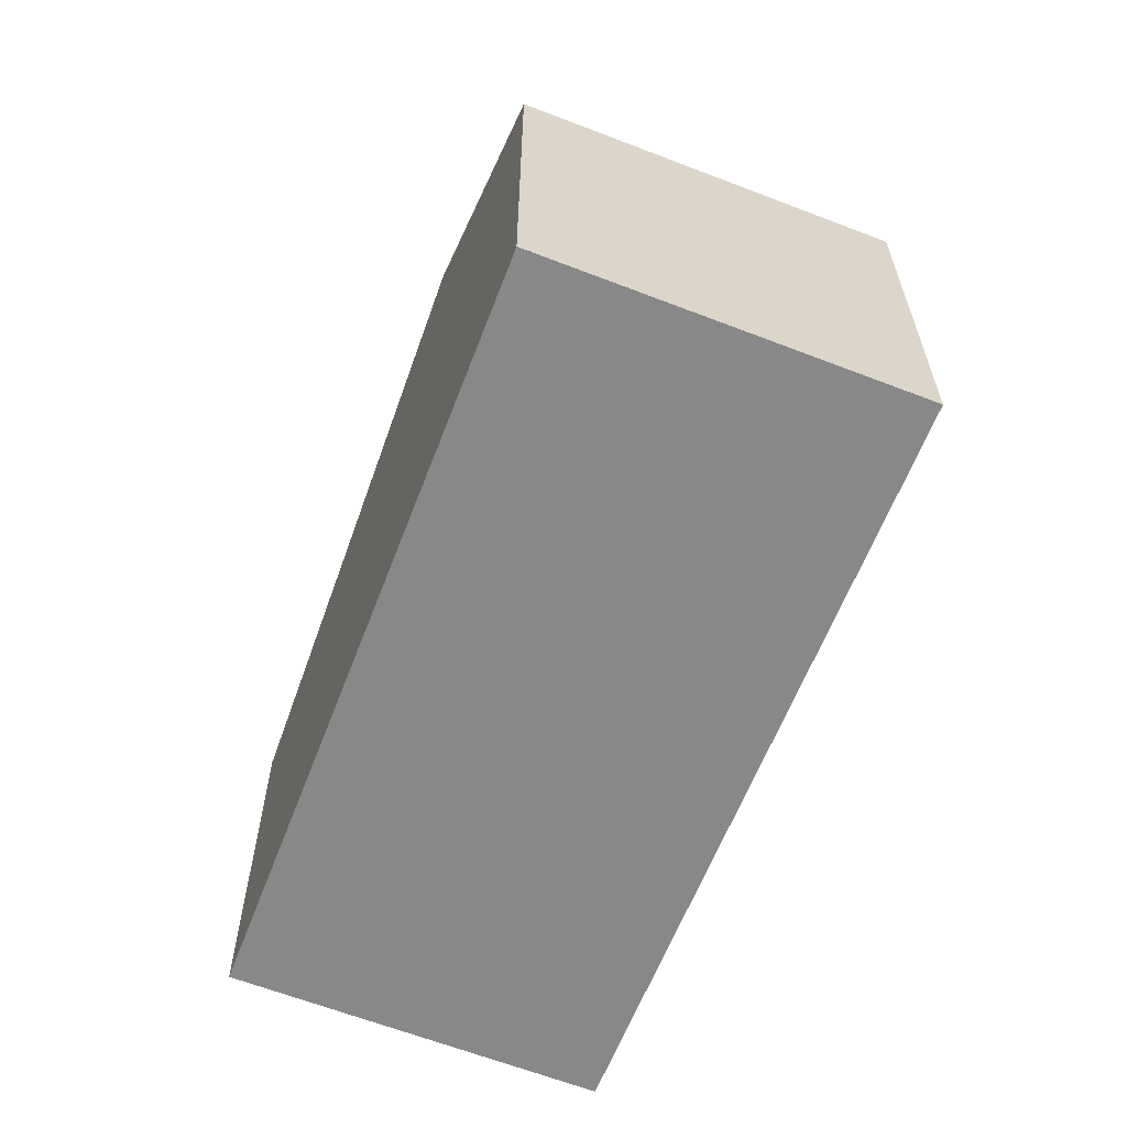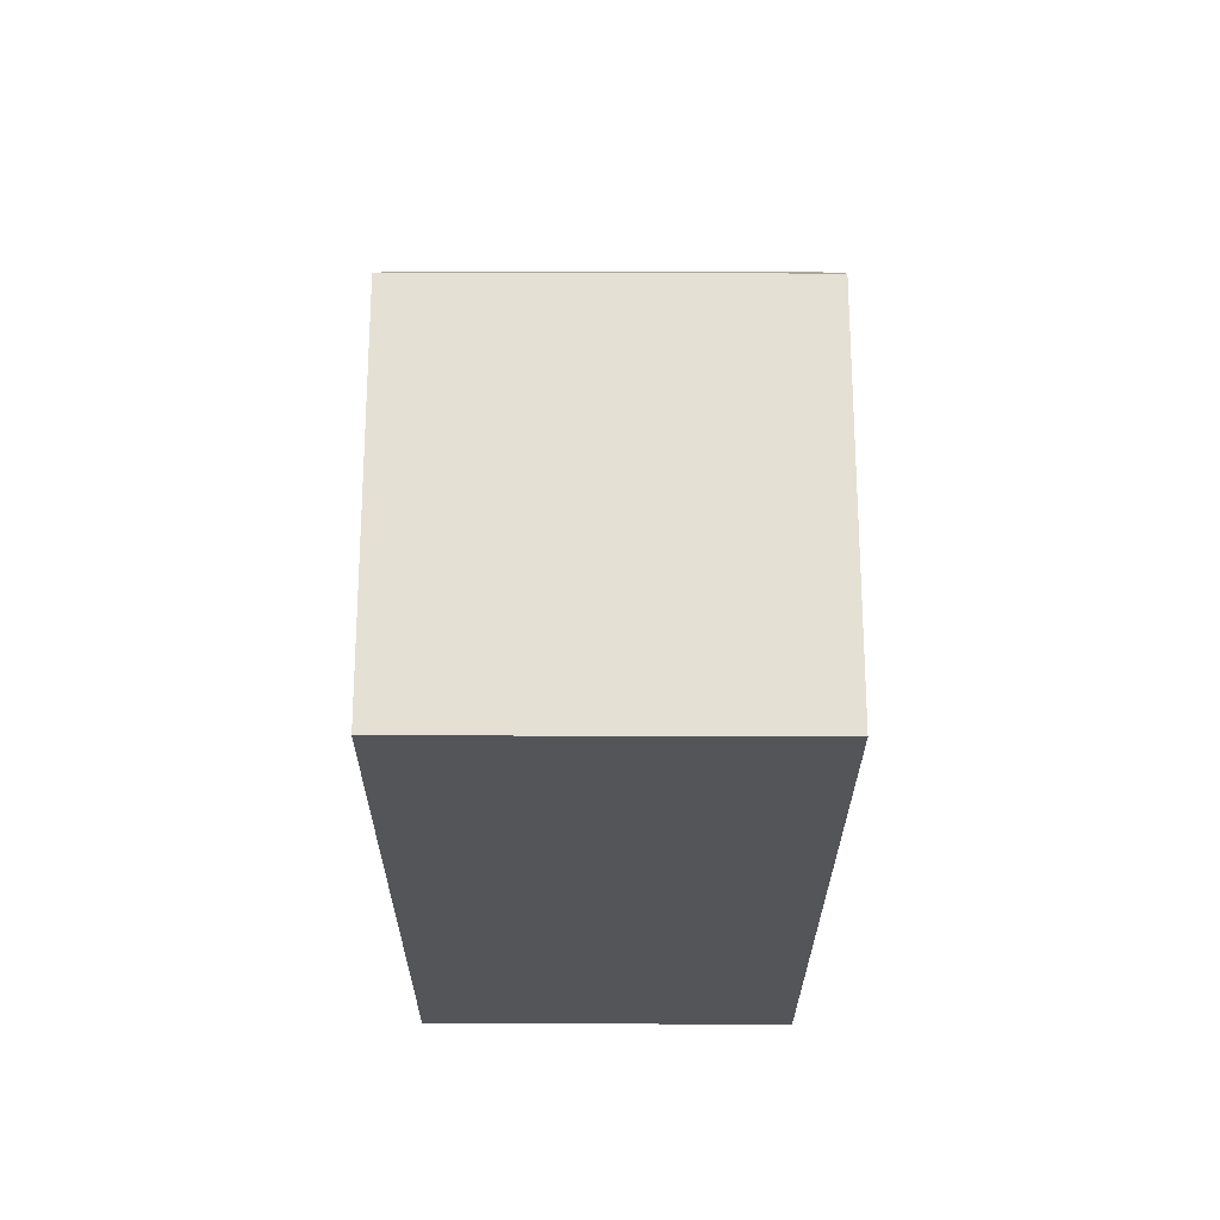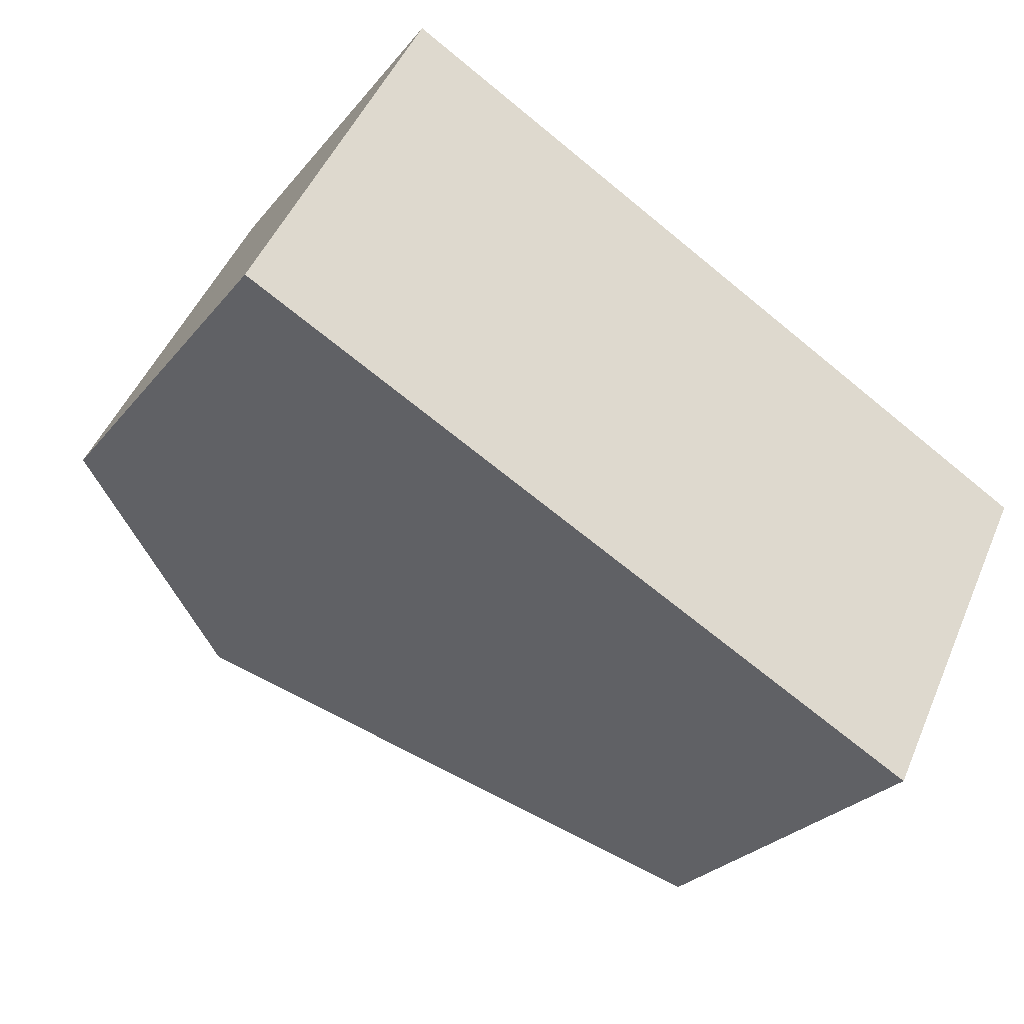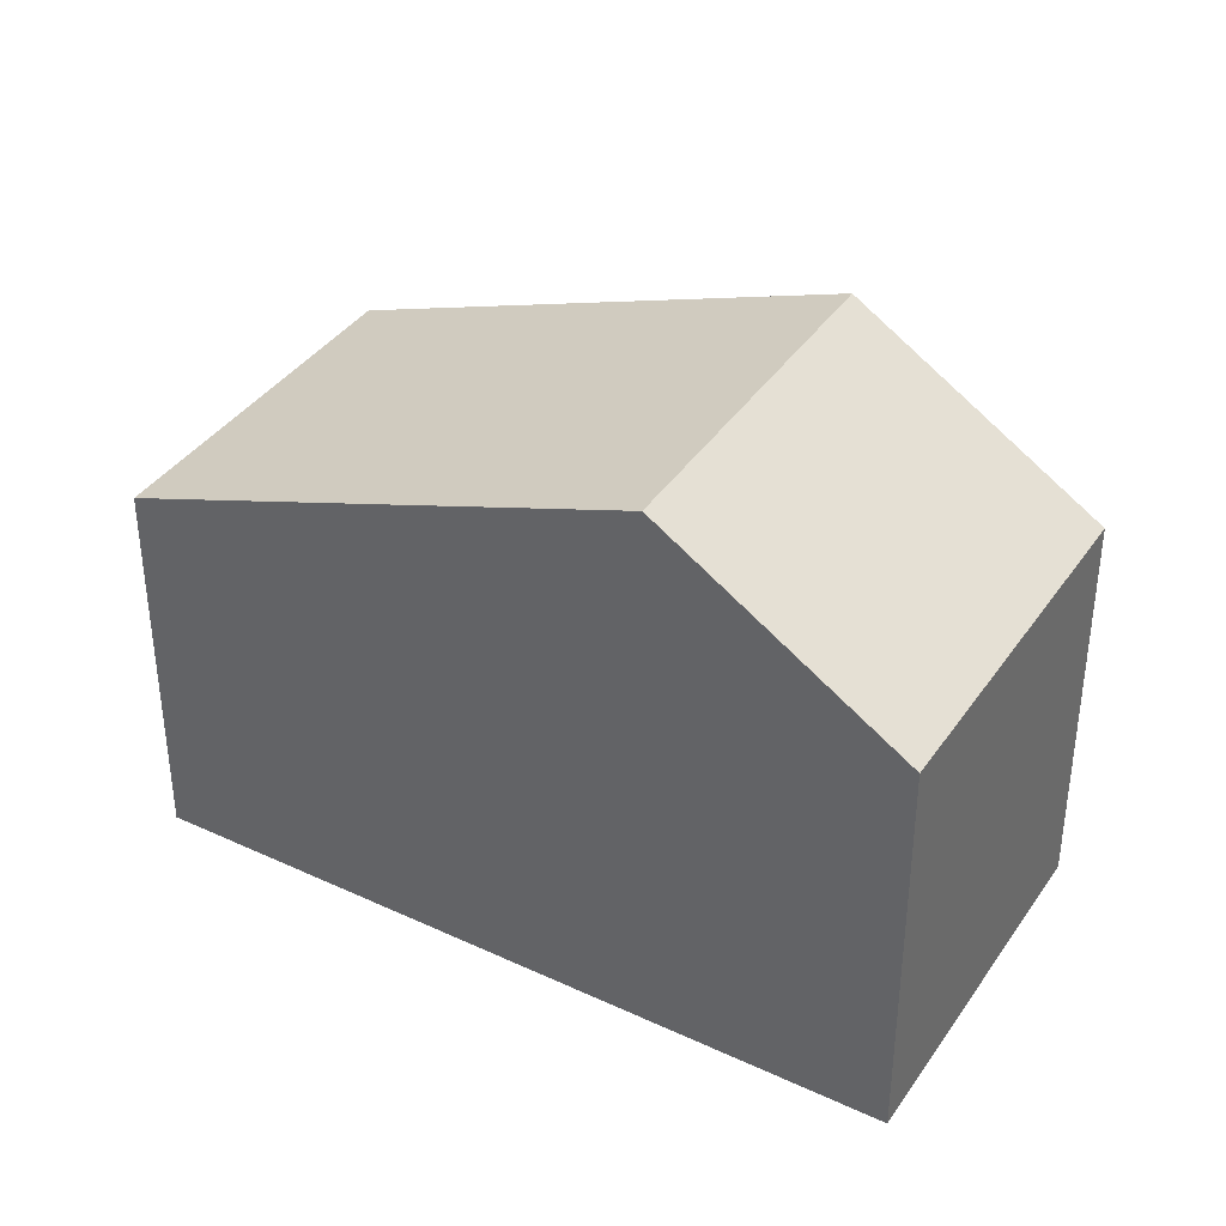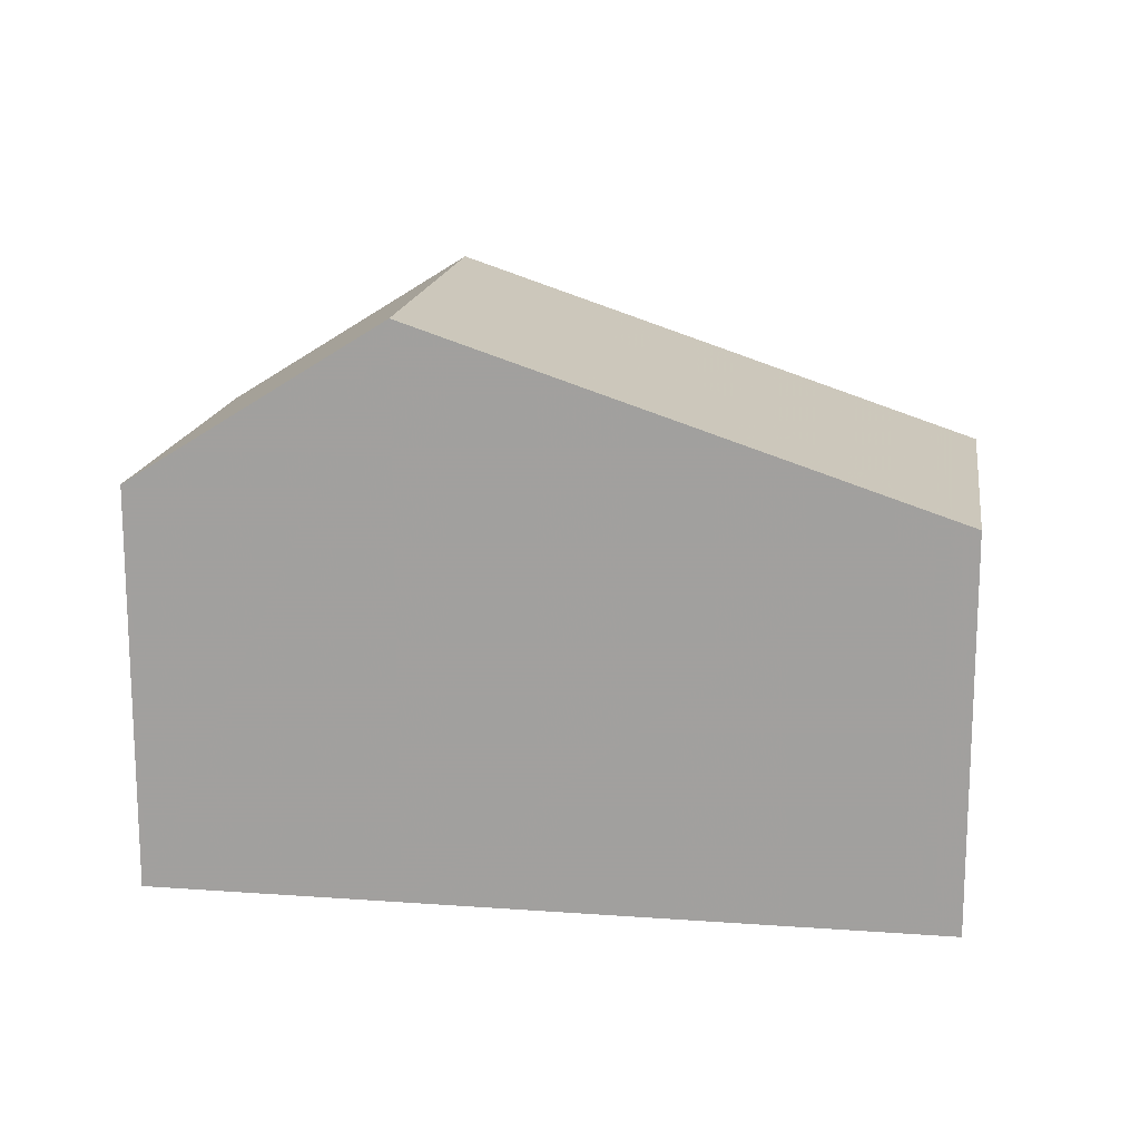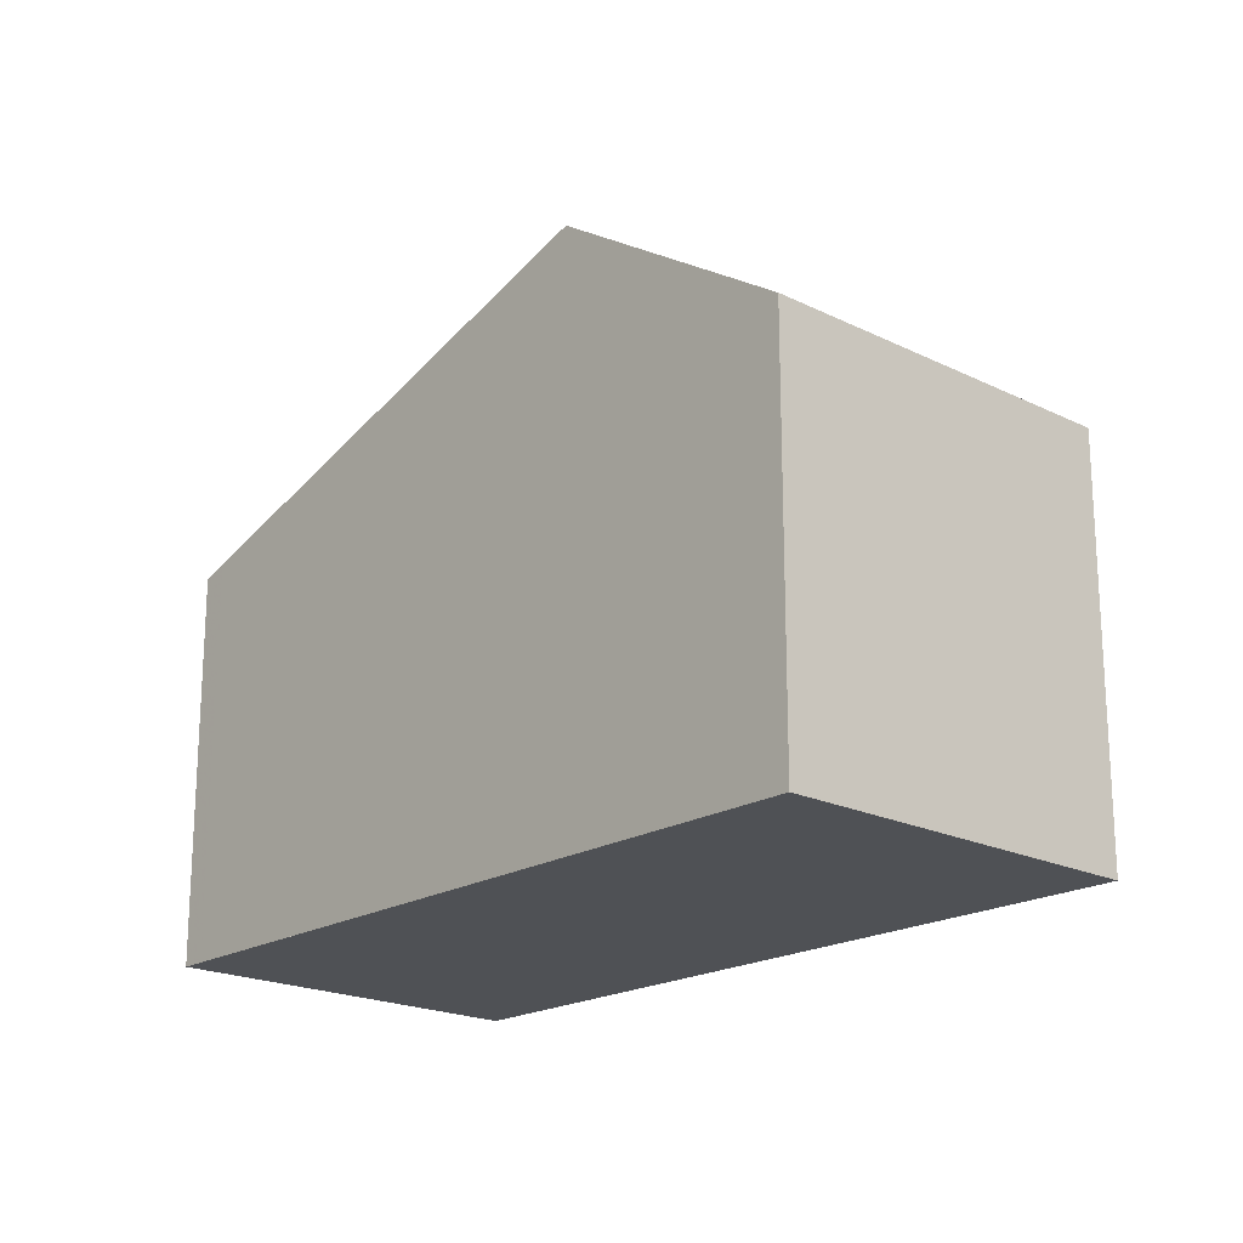
<metadata>
{"format":"obj","ext":"obj","renderer":"f3d","projection":"perspective","resolution":1024,"background":"white","views":[{"elev":-62.7,"azim":95.0,"up":"+Z"},{"elev":-24.6,"azim":116.0,"up":"+Z"},{"elev":-26.9,"azim":149.8,"up":"+Y"},{"elev":37.0,"azim":56.8,"up":"+Z"},{"elev":16.3,"azim":-145.0,"up":"+Z"},{"elev":-19.8,"azim":73.9,"up":"+Z"}]}
</metadata>
<code>
v -1179 -1176 5.011
v -1181 -1172 5.077
v -1172 -1167 5.232
v -1170 -1172 5.221
v -1175 -1169 7.344
v -1173 -1173 7.292
v -1175 -1169 7.343
v -1181 -1172 5.076
v -1179 -1176 5.118
v -1181 -1171 5.189
v -1181 -1171 5.19
v -1179 -1176 5.011
v -1179 -1176 5.118
v -1173 -1173 7.292
v -1173 -1173 7.292
v -1175 -1169 7.344
v -1175 -1169 7.343
v -1172 -1167 5.232
v -1170 -1171 5.221
v -1173 -1173 7.292
v -1172 -1167 5.274
v -1170 -1172 5.263
v -1172 -1167 5.274
v -1170 -1172 5.263
v -1181 -1171 5.241
v -1181 -1171 5.24
v -1179 -1176 5.176
v -1179 -1176 5.175
v -1179 -1176 5.011
v -1179 -1176 5.011
v -1179 -1176 -8.882e-16
v -1179 -1176 0
v -1181 -1171 5.19
v -1181 -1172 5.077
v -1181 -1172 0
v -1181 -1171 0
v -1172 -1167 5.232
v -1172 -1167 5.232
v -1172 -1167 0
v -1172 -1167 0
v -1170 -1172 5.263
v -1170 -1172 5.221
v -1170 -1172 8.882e-16
v -1170 -1172 8.882e-16
v -1179 -1176 5.175
v -1173 -1173 7.292
v -1173 -1173 0
v -1179 -1176 8.882e-16
v -1181 -1172 5.077
v -1181 -1172 5.076
v -1181 -1172 0
v -1181 -1172 0
v -1179 -1176 5.011
v -1179 -1176 5.118
v -1179 -1176 0
v -1179 -1176 -8.882e-16
v -1181 -1171 5.241
v -1181 -1171 5.19
v -1181 -1171 0
v -1181 -1171 0
v -1181 -1172 5.076
v -1179 -1176 5.011
v -1179 -1176 0
v -1181 -1172 0
v -1172 -1167 5.274
v -1175 -1169 7.344
v -1175 -1169 -8.882e-16
v -1172 -1167 0
v -1170 -1171 5.221
v -1172 -1167 5.232
v -1172 -1167 0
v -1170 -1171 -8.882e-16
v -1170 -1172 5.221
v -1170 -1171 5.221
v -1170 -1171 -8.882e-16
v -1170 -1172 8.882e-16
v -1172 -1167 5.232
v -1172 -1167 5.274
v -1172 -1167 0
v -1172 -1167 0
v -1173 -1173 7.292
v -1170 -1172 5.263
v -1170 -1172 8.882e-16
v -1173 -1173 0
v -1175 -1169 7.344
v -1181 -1171 5.241
v -1181 -1171 0
v -1175 -1169 -8.882e-16
v -1179 -1176 5.118
v -1179 -1176 5.175
v -1179 -1176 8.882e-16
v -1179 -1176 0
v -1179 -1176 0
v -1181 -1172 0
v -1172 -1167 0
v -1170 -1172 0
f 26 10 11 25
f 22 20 17 21
f 28 9 13 27
f 13 9 1 12
f 10 8 2 11
f 12 8 10 13
f 27 13 10 26
f 21 17 16 23
f 24 15 20 22
f 21 18 19 22
f 23 3 18 21
f 22 19 4 24
f 25 5 7 26
f 27 14 6 28
f 26 7 14 27
f 30 31 32 29
f 34 35 36 33
f 38 39 40 37
f 42 43 44 41
f 46 47 48 45
f 50 51 52 49
f 54 55 56 53
f 58 59 60 57
f 62 63 64 61
f 66 67 68 65
f 70 71 72 69
f 74 75 76 73
f 78 79 80 77
f 82 83 84 81
f 86 87 88 85
f 90 91 92 89
f 94 95 96 93

</code>
